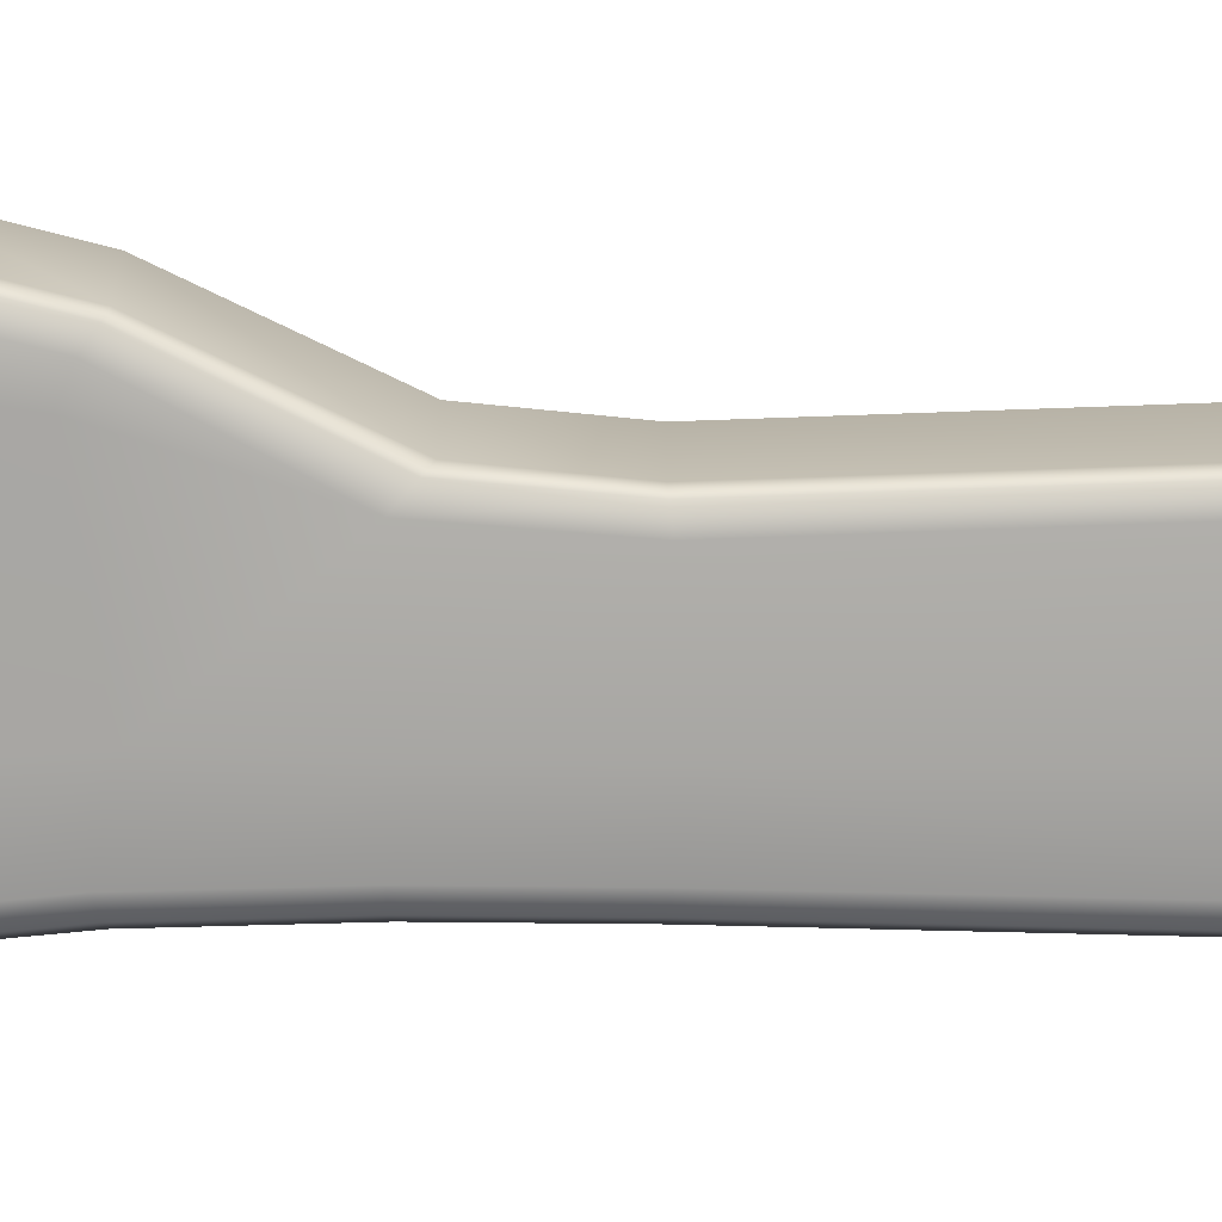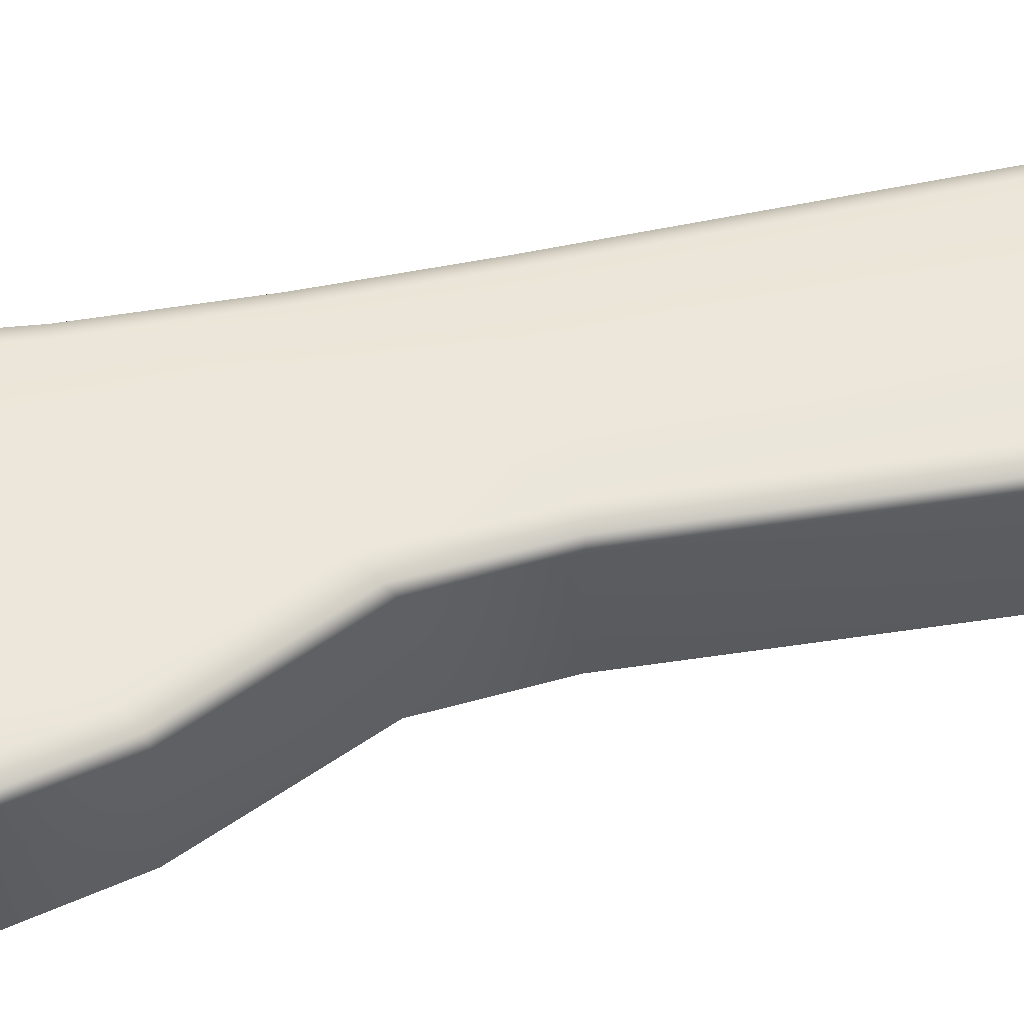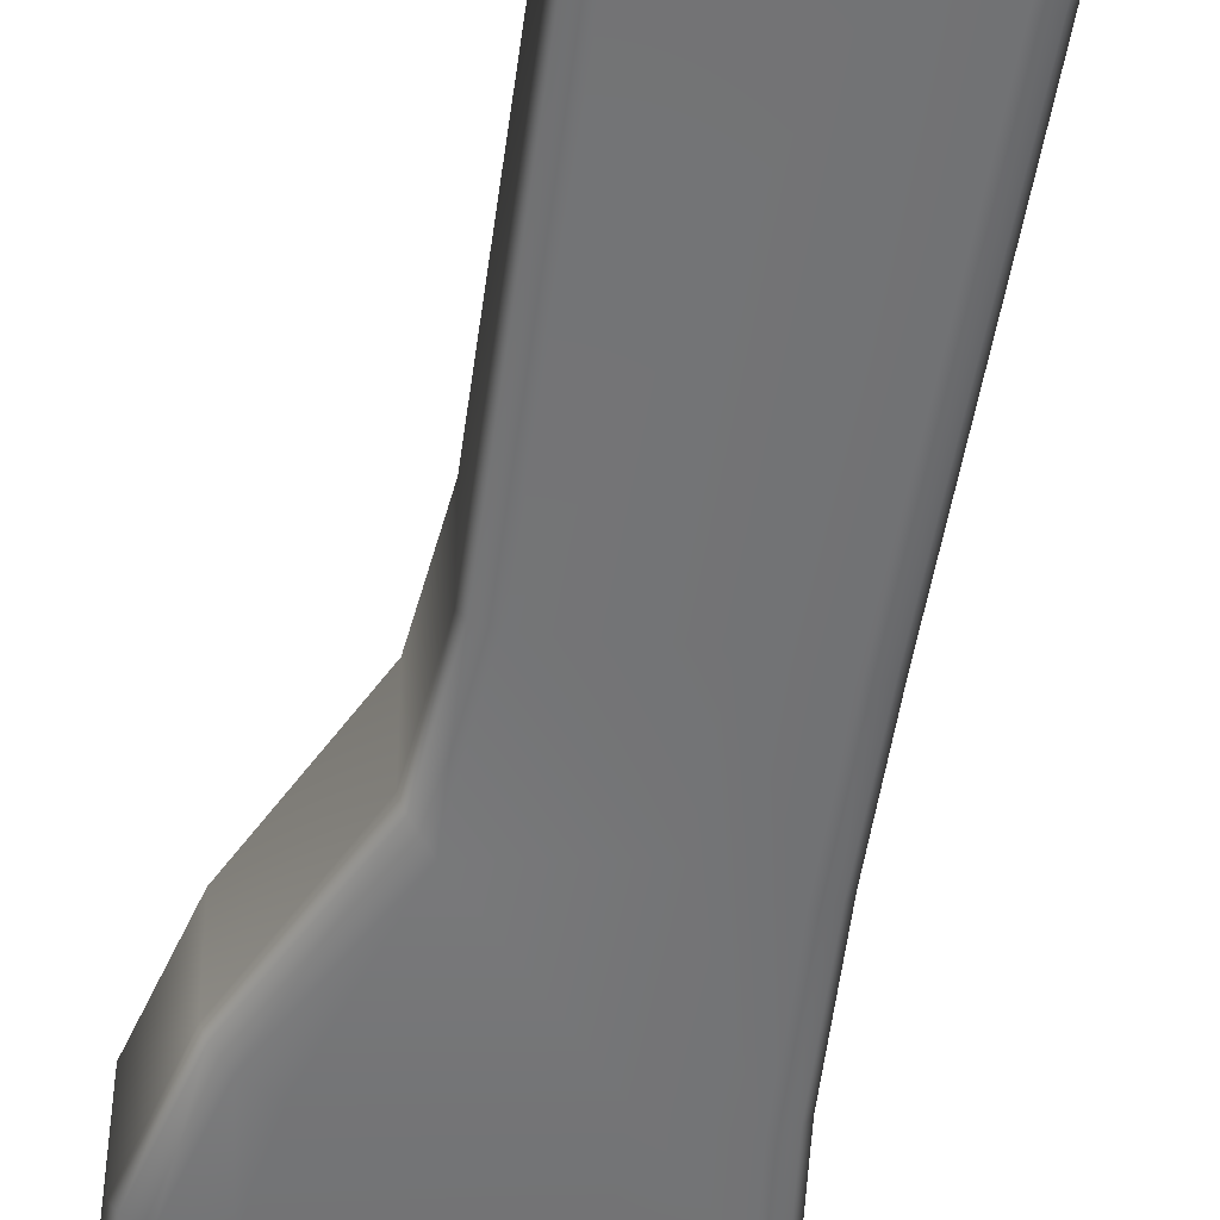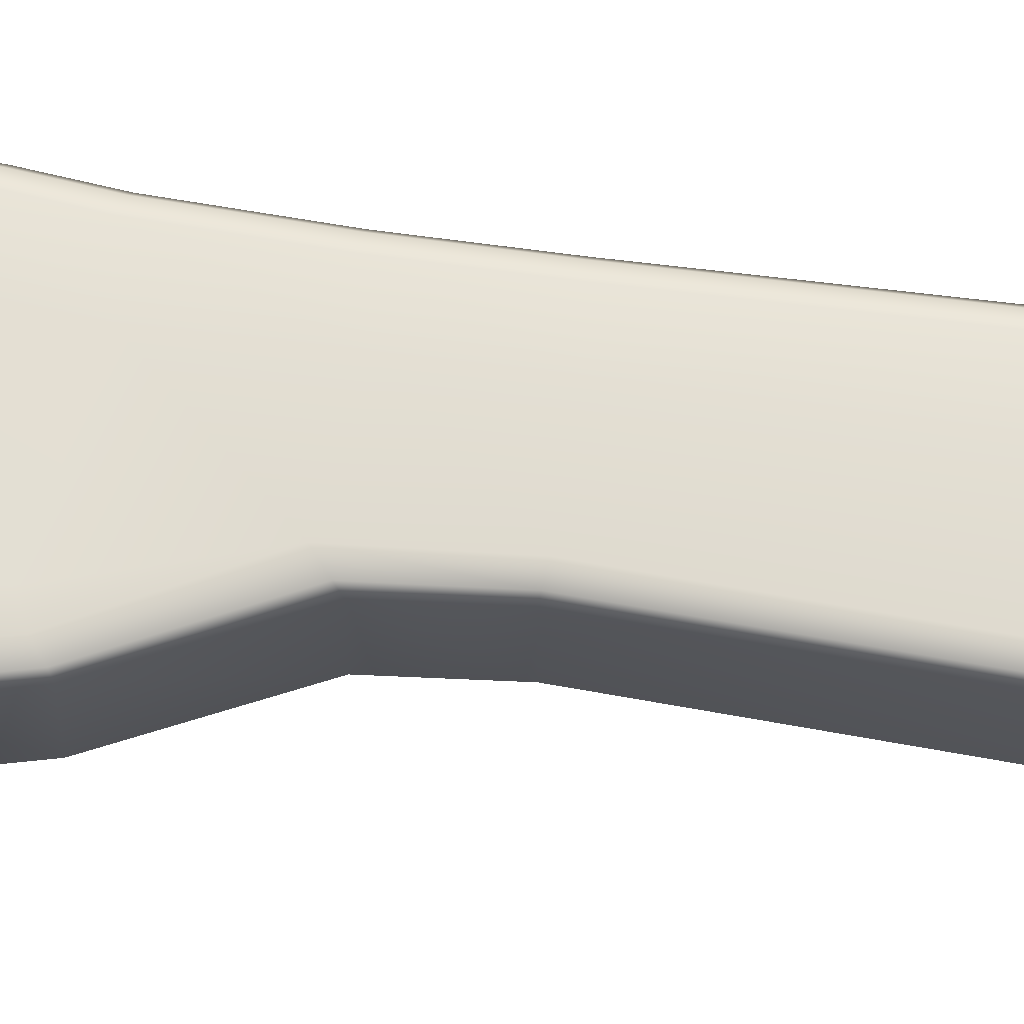
<metadata>
{"format":"obj","ext":"obj","renderer":"f3d","projection":"perspective","resolution":1024,"background":"white","views":[{"elev":-74.5,"azim":-88.8,"up":"+Z"},{"elev":52.8,"azim":-100.2,"up":"+Z"},{"elev":-56.1,"azim":-8.3,"up":"+Z"},{"elev":66.9,"azim":-80.5,"up":"+Z"}]}
</metadata>
<code>
g knife
v 0.03392 -0.5725 0.02917
v 0.07217 -0.5642 -0.02894
v 0.03392 -0.5725 -0.02917
v 0.07217 -0.5642 0.02894
v 0.09938 -0.541 -0.02907
v 0.09938 -0.541 0.02907
v 0.1029 -0.4791 -0.02935
v 0.1029 -0.4791 0.02935
v 0.09571 -0.4008 -0.02935
v 0.09571 -0.4008 0.02935
v 0.088 -0.3041 -0.02935
v 0.088 -0.3041 0.02935
v 0.08017 -0.2015 -0.02933
v 0.08017 -0.2015 0.02933
v 0.07158 -0.01168 -0.02936
v 0.07158 -0.01168 0.02936
v 0.06953 0.05463 -0.02938
v 0.06953 0.05463 0.02938
v 0.06993 0.1244 -0.0294
v 0.06993 0.1244 0.0294
v 0.07285 0.1626 -0.02938
v 0.07285 0.1626 0.02938
v 0.07738 0.3479 -0.02933
v 0.07738 0.3479 0.02933
v 0.07776 0.4498 -0.02919
v 0.07776 0.4498 0.02919
v 0.08065 0.5007 -0.02908
v 0.08065 0.5007 0.02908
v 0.08274 0.5455 -0.02816
v 0.08274 0.5455 0.02816
v 0.06085 0.5671 -0.02865
v 0.06085 0.5671 0.02865
v 0.02912 0.5725 -0.02936
v 0.02912 0.5725 0.02936
v -0.004901 0.5545 -0.02922
v -0.004901 0.5545 0.02922
v -0.02905 0.5305 -0.02915
v -0.02905 0.5305 0.02915
v -0.04893 0.4993 -0.02914
v -0.04893 0.4993 0.02914
v -0.07256 0.4501 -0.02912
v -0.07256 0.4501 0.02912
v -0.09723 0.3494 -0.02915
v -0.09723 0.3494 0.02915
v -0.1029 0.1769 -0.02926
v -0.1029 0.1769 0.02926
v -0.08652 0.1184 -0.02922
v -0.08652 0.1184 0.02922
v -0.04691 0.04103 -0.02929
v -0.04691 0.04103 0.02929
v -0.04016 -0.01437 -0.02933
v -0.04016 -0.01437 0.02933
v -0.04285 -0.197 -0.0294
v -0.04285 -0.197 0.0294
v -0.04937 -0.3058 -0.02936
v -0.04937 -0.3058 0.02936
v -0.05491 -0.4021 -0.02938
v -0.05491 -0.4021 0.02938
v -0.05688 -0.4743 -0.0294
v -0.05688 -0.4743 0.0294
v -0.04919 -0.5361 -0.02928
v -0.04919 -0.5361 0.02928
v -0.01317 -0.567 -0.02903
v -0.01317 -0.567 0.02903
v 0.03392 -0.5725 -0.02917
v 0.03392 -0.5725 0.02917
v -0.09723 0.3494 -0.02915
v -0.06922 0.4492 -0.03359
v -0.07256 0.4501 -0.02912
v -0.09377 0.3489 -0.03361
v -0.1029 0.1769 -0.02926
v -0.0458 0.4979 -0.03361
v -0.04893 0.4993 -0.02914
v -0.09941 0.1771 -0.03373
v -0.08652 0.1184 -0.02922
v -0.0262 0.5287 -0.03361
v -0.02905 0.5305 -0.02915
v -0.08365 0.1204 -0.0337
v -0.04691 0.04103 -0.02929
v -0.002682 0.5521 -0.0337
v -0.004901 0.5545 -0.02922
v -0.04376 0.04488 -0.03385
v -0.04016 -0.01437 -0.02933
v 0.03003 0.5694 -0.03389
v 0.02912 0.5725 -0.02936
v -0.03698 -0.01469 -0.03392
v -0.04285 -0.197 -0.0294
v 0.05868 0.564 -0.03364
v 0.06085 0.5671 -0.02865
v -0.03971 -0.1967 -0.03391
v -0.04937 -0.3058 -0.02936
v 0.07871 0.5438 -0.03338
v 0.08274 0.5455 -0.02816
v -0.04626 -0.306 -0.03387
v -0.05491 -0.4021 -0.02938
v 0.07815 0.5005 -0.03354
v 0.08065 0.5007 -0.02908
v -0.05178 -0.4022 -0.03389
v -0.05688 -0.4743 -0.0294
v 0.07525 0.4499 -0.03354
v 0.07776 0.4498 -0.02919
v -0.05375 -0.4744 -0.03389
v -0.04919 -0.5361 -0.02928
v 0.07425 0.3477 -0.0338
v 0.07738 0.3479 -0.02933
v -0.04624 -0.5345 -0.0337
v -0.01317 -0.567 -0.02903
v 0.06967 0.1634 -0.03387
v 0.07285 0.1626 -0.02938
v -0.01296 -0.5635 -0.03363
v 0.03392 -0.5725 -0.02917
v 0.06672 0.1256 -0.03392
v 0.06993 0.1244 -0.0294
v 0.03392 -0.569 -0.03368
v 0.07217 -0.5642 -0.02894
v 0.06632 0.05576 -0.03391
v 0.06953 0.05463 -0.02938
v 0.07189 -0.5606 -0.03356
v 0.09938 -0.541 -0.02907
v 0.06838 -0.01187 -0.03387
v 0.07158 -0.01168 -0.02936
v 0.09611 -0.5393 -0.0335
v 0.1029 -0.4791 -0.02935
v 0.07699 -0.2018 -0.03384
v 0.08017 -0.2015 -0.02933
v 0.09971 -0.4791 -0.03382
v 0.09571 -0.4008 -0.02935
v 0.08484 -0.3044 -0.03385
v 0.088 -0.3041 -0.02935
v 0.09251 -0.401 -0.03385
v 0.05942 -0.01222 -0.03833
v 0.06805 -0.2017 -0.03833
v 0.07593 -0.3048 -0.03831
v 0.08356 -0.4014 -0.03831
v 0.09088 -0.4791 -0.03829
v 0.04075 -0.4782 -0.03866
v 0.03721 -0.4024 -0.03866
v 0.08776 -0.5352 -0.03817
v 0.07088 -0.5512 -0.0382
v 0.03387 -0.5599 -0.03827
v -0.01222 -0.5545 -0.03819
v -0.03831 -0.5302 -0.03819
v -0.04498 -0.4746 -0.03829
v -0.04294 -0.4026 -0.03831
v 0.03565 -0.3078 -0.03866
v -0.0374 -0.3065 -0.03831
v -0.0308 -0.1972 -0.03833
v 0.03242 -0.2052 -0.03866
v -0.02788 -0.01596 -0.03836
v 0.02788 -0.01877 -0.03866
v -0.03513 0.0536 -0.03845
v 0.0573 0.05611 -0.03833
v 0.02561 0.04544 -0.03866
v 0.0577 0.1279 -0.03834
v 0.02194 0.12 -0.03866
v 0.06078 0.1655 -0.03831
v -0.07626 0.1265 -0.03826
v -0.06247 0.1323 -0.03866
v -0.09048 0.1776 -0.03824
v 0.02379 0.1618 -0.03866
v -0.0699 0.1775 -0.03866
v -0.0847 0.3475 -0.03829
v 0.06525 0.3474 -0.03831
v 0.02908 0.3466 -0.03866
v 0.06747 0.4502 -0.03796
v -0.0605 0.3481 -0.03866
v -0.0605 0.4467 -0.03827
v 0.0713 0.4993 -0.03728
v 0.03534 0.4489 -0.03833
v 0.04364 0.4994 -0.0384
v -0.04123 0.4483 -0.03866
v -0.03756 0.4943 -0.03829
v -0.0234 0.495 -0.03866
v 0.07229 0.5401 -0.03695
v -0.01876 0.5239 -0.03827
v -0.01544 0.5204 -0.03866
v 0.003189 0.5459 -0.03827
v 0.06548 0.5351 -0.03782
v 0.05597 0.5568 -0.03759
v 0.03244 0.5614 -0.03831
v 0.002315 0.532 -0.03866
v 0.02854 0.5466 -0.03859
v 0.04633 0.5437 -0.03841
v -0.09723 0.3494 0.02915
v -0.07256 0.4501 0.02912
v -0.06922 0.4492 0.03357
v -0.09377 0.3489 0.03361
v -0.1029 0.1769 0.02926
v -0.0458 0.4979 0.03361
v -0.04893 0.4993 0.02914
v -0.09941 0.1773 0.03373
v -0.08652 0.1184 0.02922
v -0.0262 0.5287 0.03361
v -0.02905 0.5305 0.02915
v -0.08365 0.1206 0.0337
v -0.04691 0.04103 0.02929
v -0.002682 0.5521 0.0337
v -0.004901 0.5545 0.02922
v -0.04376 0.04505 0.03385
v -0.04016 -0.01437 0.02933
v 0.03003 0.5694 0.03389
v 0.02912 0.5725 0.02936
v -0.03698 -0.01469 0.03392
v -0.04285 -0.197 0.0294
v 0.05868 0.564 0.03364
v 0.06085 0.5671 0.02865
v -0.03971 -0.1967 0.03391
v -0.04937 -0.3058 0.02936
v 0.07871 0.5438 0.03338
v 0.08274 0.5455 0.02816
v -0.04626 -0.306 0.03387
v -0.05491 -0.4021 0.02938
v 0.07815 0.5005 0.03354
v 0.08065 0.5007 0.02908
v -0.05178 -0.4022 0.03389
v -0.05688 -0.4743 0.0294
v 0.07525 0.4499 0.03354
v 0.07776 0.4498 0.02919
v -0.05375 -0.4744 0.03389
v -0.04919 -0.5361 0.02928
v 0.07425 0.3477 0.0338
v 0.07738 0.3479 0.02933
v -0.04624 -0.5345 0.0337
v -0.01317 -0.567 0.02903
v 0.06967 0.1634 0.03387
v 0.07285 0.1626 0.02938
v -0.01296 -0.5635 0.03363
v 0.03392 -0.5725 0.02917
v 0.06672 0.1255 0.03392
v 0.06993 0.1244 0.0294
v 0.03392 -0.569 0.03368
v 0.07217 -0.5642 0.02894
v 0.06632 0.05576 0.03391
v 0.06953 0.05463 0.02938
v 0.07189 -0.5606 0.03356
v 0.09938 -0.541 0.02907
v 0.06838 -0.01187 0.03387
v 0.07158 -0.01168 0.02936
v 0.09611 -0.5393 0.0335
v 0.1029 -0.4791 0.02935
v 0.07699 -0.2018 0.03384
v 0.08017 -0.2015 0.02933
v 0.09971 -0.4791 0.03382
v 0.09571 -0.4008 0.02935
v 0.08484 -0.3044 0.03385
v 0.088 -0.3041 0.02935
v 0.09251 -0.401 0.03385
v 0.05942 -0.01222 0.03833
v 0.06805 -0.2017 0.03833
v 0.07593 -0.3048 0.03831
v 0.08356 -0.4014 0.03831
v 0.09088 -0.4791 0.03829
v 0.04075 -0.4782 0.03866
v 0.03721 -0.4024 0.03866
v 0.08776 -0.5352 0.03817
v 0.07088 -0.5512 0.0382
v 0.03387 -0.5599 0.03827
v -0.01222 -0.5545 0.03819
v -0.03831 -0.5302 0.03819
v -0.04498 -0.4746 0.03829
v -0.04294 -0.4026 0.03831
v 0.03565 -0.3078 0.03866
v -0.0374 -0.3065 0.03831
v -0.0308 -0.1972 0.03833
v 0.03242 -0.2052 0.03866
v -0.02788 -0.01596 0.03836
v 0.02788 -0.01877 0.03866
v -0.03513 0.0536 0.03845
v 0.02561 0.04544 0.03866
v 0.0573 0.05611 0.03833
v 0.0577 0.1279 0.03834
v 0.02194 0.12 0.03866
v 0.06078 0.1655 0.03831
v -0.07626 0.1275 0.03826
v -0.06247 0.1343 0.03866
v -0.09048 0.1783 0.03824
v 0.02379 0.1618 0.03866
v -0.0699 0.1791 0.03866
v -0.0847 0.3475 0.03829
v 0.06525 0.3474 0.03831
v 0.02908 0.3466 0.03866
v 0.06747 0.4502 0.03796
v -0.0605 0.3481 0.03866
v -0.0605 0.4467 0.03827
v 0.0713 0.4993 0.03728
v 0.03534 0.4489 0.03833
v 0.04364 0.4994 0.0384
v -0.04123 0.4483 0.03866
v -0.03756 0.4943 0.03829
v -0.0234 0.495 0.03866
v 0.07229 0.5401 0.03695
v -0.01876 0.5239 0.03827
v -0.01544 0.5204 0.03866
v 0.003189 0.5459 0.03827
v 0.06548 0.5351 0.03782
v 0.05597 0.5568 0.03759
v 0.03244 0.5614 0.03831
v 0.002315 0.532 0.03866
v 0.02854 0.5466 0.03859
v 0.04633 0.5437 0.03841
g knife_0
f 3 2 1
f 2 4 1
f 2 5 4
f 5 6 4
f 5 7 6
f 7 8 6
f 7 9 8
f 9 10 8
f 9 11 10
f 11 12 10
f 11 13 12
f 13 14 12
f 13 15 14
f 15 16 14
f 15 17 16
f 17 18 16
f 17 19 18
f 19 20 18
f 19 21 20
f 21 22 20
f 21 23 22
f 23 24 22
f 23 25 24
f 25 26 24
f 25 27 26
f 27 28 26
f 27 29 28
f 29 30 28
f 29 31 30
f 31 32 30
f 31 33 32
f 33 34 32
f 33 35 34
f 35 36 34
f 35 37 36
f 37 38 36
f 37 39 38
f 39 40 38
f 39 41 40
f 41 42 40
f 41 43 42
f 43 44 42
f 43 45 44
f 45 46 44
f 45 47 46
f 47 48 46
f 47 49 48
f 49 50 48
f 49 51 50
f 51 52 50
f 51 53 52
f 53 54 52
f 53 55 54
f 55 56 54
f 55 57 56
f 57 58 56
f 57 59 58
f 59 60 58
f 59 61 60
f 61 62 60
f 61 63 62
f 63 64 62
f 63 65 64
f 65 66 64
f 69 68 67
f 68 70 67
f 71 67 70
f 68 69 72
f 69 73 72
f 74 71 70
f 71 74 75
f 76 72 73
f 77 76 73
f 74 78 75
f 75 78 79
f 76 77 80
f 77 81 80
f 78 82 79
f 79 82 83
f 80 81 84
f 81 85 84
f 82 86 83
f 87 83 86
f 84 85 88
f 85 89 88
f 90 87 86
f 91 87 90
f 88 89 92
f 89 93 92
f 94 91 90
f 95 91 94
f 96 92 93
f 97 96 93
f 98 95 94
f 95 98 99
f 100 96 97
f 101 100 97
f 98 102 99
f 103 99 102
f 100 101 104
f 101 105 104
f 106 103 102
f 103 106 107
f 108 104 105
f 109 108 105
f 106 110 107
f 107 110 111
f 108 109 112
f 109 113 112
f 110 114 111
f 115 111 114
f 112 113 116
f 113 117 116
f 118 115 114
f 119 115 118
f 116 117 120
f 117 121 120
f 122 119 118
f 119 122 123
f 120 121 124
f 121 125 124
f 122 126 123
f 123 126 127
f 124 125 128
f 125 129 128
f 127 130 129
f 126 130 127
f 130 128 129
f 116 120 131
f 120 124 132
f 131 120 132
f 124 128 133
f 132 124 133
f 130 134 128
f 134 133 128
f 126 135 130
f 135 134 130
f 135 136 134
f 136 137 134
f 134 137 133
f 138 135 126
f 135 138 136
f 122 138 126
f 138 122 139
f 138 139 136
f 122 118 139
f 139 118 140
f 139 140 136
f 118 114 140
f 141 140 114
f 136 140 141
f 110 141 114
f 142 141 110
f 141 142 136
f 106 142 110
f 142 143 136
f 142 106 143
f 137 136 143
f 106 102 143
f 144 143 102
f 144 137 143
f 98 144 102
f 145 137 144
f 137 145 133
f 132 133 145
f 144 98 146
f 146 145 144
f 98 94 146
f 146 94 147
f 145 146 147
f 94 90 147
f 148 132 145
f 148 145 147
f 147 90 149
f 148 147 149
f 90 86 149
f 148 150 132
f 150 148 149
f 150 131 132
f 151 149 86
f 82 151 86
f 152 131 150
f 152 116 131
f 112 116 152
f 153 150 149
f 153 152 150
f 151 153 149
f 154 112 152
f 154 152 153
f 108 112 154
f 155 154 153
f 155 153 151
f 156 108 154
f 156 154 155
f 108 156 104
f 157 151 82
f 78 157 82
f 158 155 151
f 157 158 151
f 159 157 78
f 74 159 78
f 160 155 158
f 160 156 155
f 161 158 157
f 159 161 157
f 161 160 158
f 159 74 162
f 159 162 161
f 74 70 162
f 156 163 104
f 100 104 163
f 160 164 156
f 164 160 161
f 164 163 156
f 165 100 163
f 165 163 164
f 100 165 96
f 166 164 161
f 162 166 161
f 167 162 70
f 68 167 70
f 165 168 96
f 96 168 92
f 169 165 164
f 169 164 166
f 168 165 169
f 170 168 169
f 170 169 171
f 171 169 166
f 171 166 162
f 167 171 162
f 167 68 172
f 68 72 172
f 173 171 167
f 173 170 171
f 172 173 167
f 168 174 92
f 88 92 174
f 175 172 72
f 76 175 72
f 176 173 172
f 175 176 172
f 173 176 170
f 175 76 177
f 176 175 177
f 76 80 177
f 178 174 168
f 170 178 168
f 179 88 174
f 174 178 179
f 84 88 179
f 80 84 180
f 177 80 180
f 180 84 179
f 181 176 177
f 177 180 181
f 176 181 170
f 180 182 181
f 180 179 182
f 181 182 170
f 183 178 170
f 178 183 179
f 182 183 170
f 179 183 182
f 186 185 184
f 187 186 184
f 184 188 187
f 185 186 189
f 190 185 189
f 188 191 187
f 191 188 192
f 189 193 190
f 193 194 190
f 195 191 192
f 195 192 196
f 194 193 197
f 198 194 197
f 199 195 196
f 199 196 200
f 198 197 201
f 202 198 201
f 203 199 200
f 200 204 203
f 202 201 205
f 206 202 205
f 204 207 203
f 204 208 207
f 206 205 209
f 210 206 209
f 208 211 207
f 208 212 211
f 209 213 210
f 213 214 210
f 212 215 211
f 215 212 216
f 213 217 214
f 217 218 214
f 219 215 216
f 216 220 219
f 218 217 221
f 222 218 221
f 220 223 219
f 223 220 224
f 221 225 222
f 225 226 222
f 227 223 224
f 227 224 228
f 226 225 229
f 230 226 229
f 231 227 228
f 228 232 231
f 230 229 233
f 234 230 233
f 232 235 231
f 232 236 235
f 234 233 237
f 238 234 237
f 236 239 235
f 239 236 240
f 238 237 241
f 242 238 241
f 243 239 240
f 243 240 244
f 242 241 245
f 246 242 245
f 247 244 246
f 247 243 244
f 245 247 246
f 237 233 248
f 241 237 249
f 237 248 249
f 245 241 250
f 241 249 250
f 251 247 245
f 250 251 245
f 252 243 247
f 251 252 247
f 253 252 251
f 254 253 251
f 254 251 250
f 252 255 243
f 255 252 253
f 255 239 243
f 239 255 256
f 256 255 253
f 235 239 256
f 235 256 257
f 257 256 253
f 231 235 257
f 257 258 231
f 257 253 258
f 258 227 231
f 258 259 227
f 259 258 253
f 259 223 227
f 260 259 253
f 223 259 260
f 253 254 260
f 219 223 260
f 260 261 219
f 254 261 260
f 261 215 219
f 254 262 261
f 262 254 250
f 250 249 262
f 215 261 263
f 262 263 261
f 211 215 263
f 211 263 264
f 263 262 264
f 207 211 264
f 249 265 262
f 262 265 264
f 207 264 266
f 264 265 266
f 203 207 266
f 267 265 249
f 265 267 266
f 248 267 249
f 266 268 203
f 268 199 203
f 267 269 266
f 269 268 266
f 248 270 267
f 270 269 267
f 233 270 248
f 233 229 270
f 229 271 270
f 270 271 269
f 229 225 271
f 271 272 269
f 269 272 268
f 225 273 271
f 271 273 272
f 273 225 221
f 268 274 199
f 274 195 199
f 272 275 268
f 275 274 268
f 274 276 195
f 276 191 195
f 272 277 275
f 273 277 272
f 275 278 274
f 278 276 274
f 277 278 275
f 191 276 279
f 279 276 278
f 187 191 279
f 280 273 221
f 221 217 280
f 281 277 273
f 277 281 278
f 280 281 273
f 217 282 280
f 280 282 281
f 282 217 213
f 281 283 278
f 283 279 278
f 279 284 187
f 284 186 187
f 285 282 213
f 285 213 209
f 282 286 281
f 281 286 283
f 282 285 286
f 285 287 286
f 286 287 288
f 286 288 283
f 283 288 279
f 288 284 279
f 186 284 289
f 189 186 289
f 288 290 284
f 287 290 288
f 290 289 284
f 291 285 209
f 209 205 291
f 289 292 189
f 292 193 189
f 290 293 289
f 293 292 289
f 293 290 287
f 193 292 294
f 292 293 294
f 197 193 294
f 291 295 285
f 295 287 285
f 205 296 291
f 295 291 296
f 205 201 296
f 201 197 297
f 197 294 297
f 201 297 296
f 293 298 294
f 297 294 298
f 298 293 287
f 299 297 298
f 296 297 299
f 299 298 287
f 295 300 287
f 300 295 296
f 300 299 287
f 300 296 299

</code>
